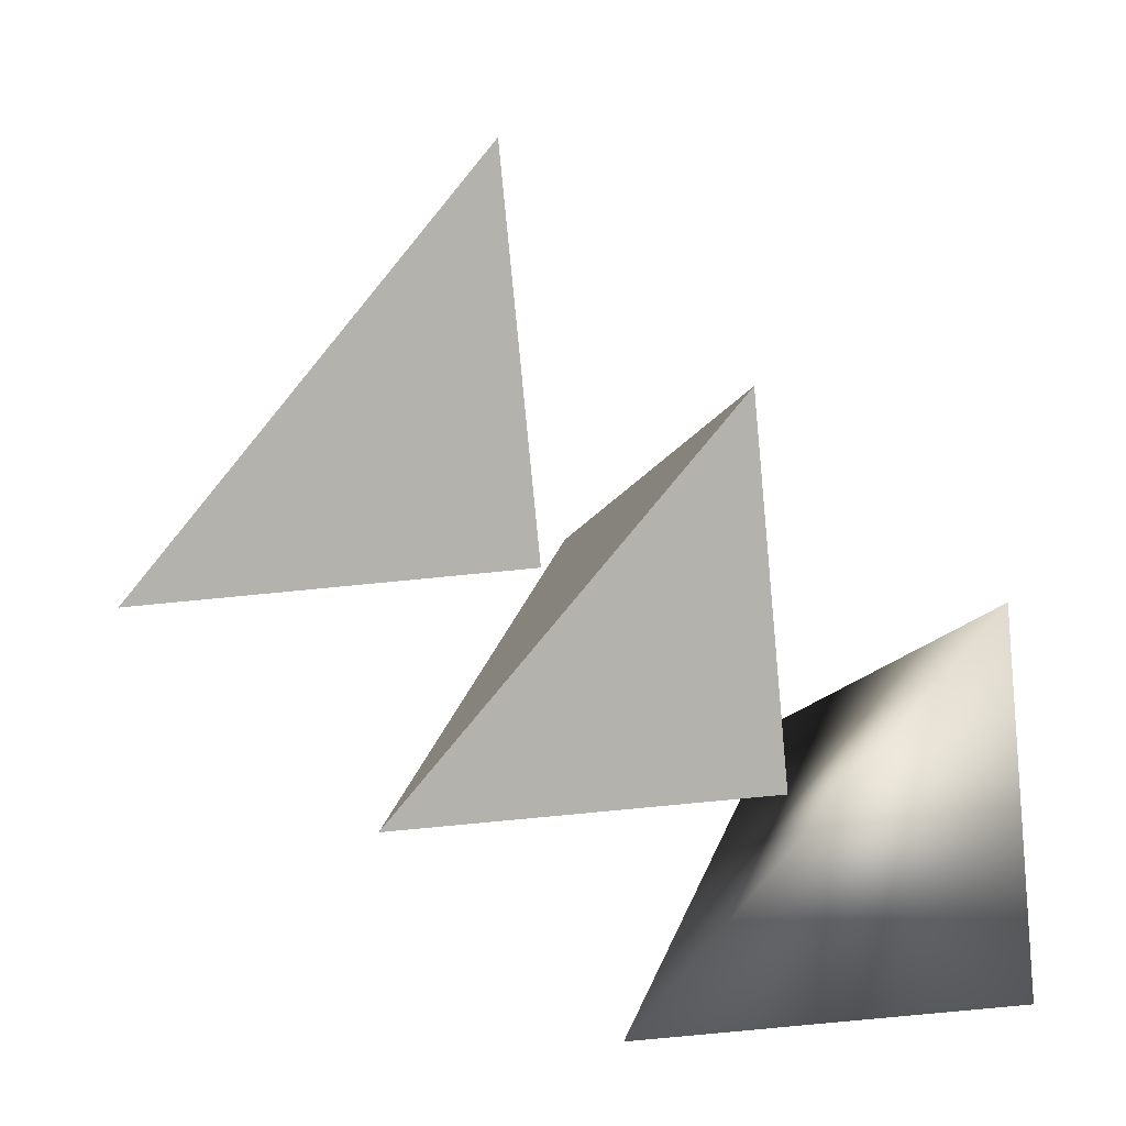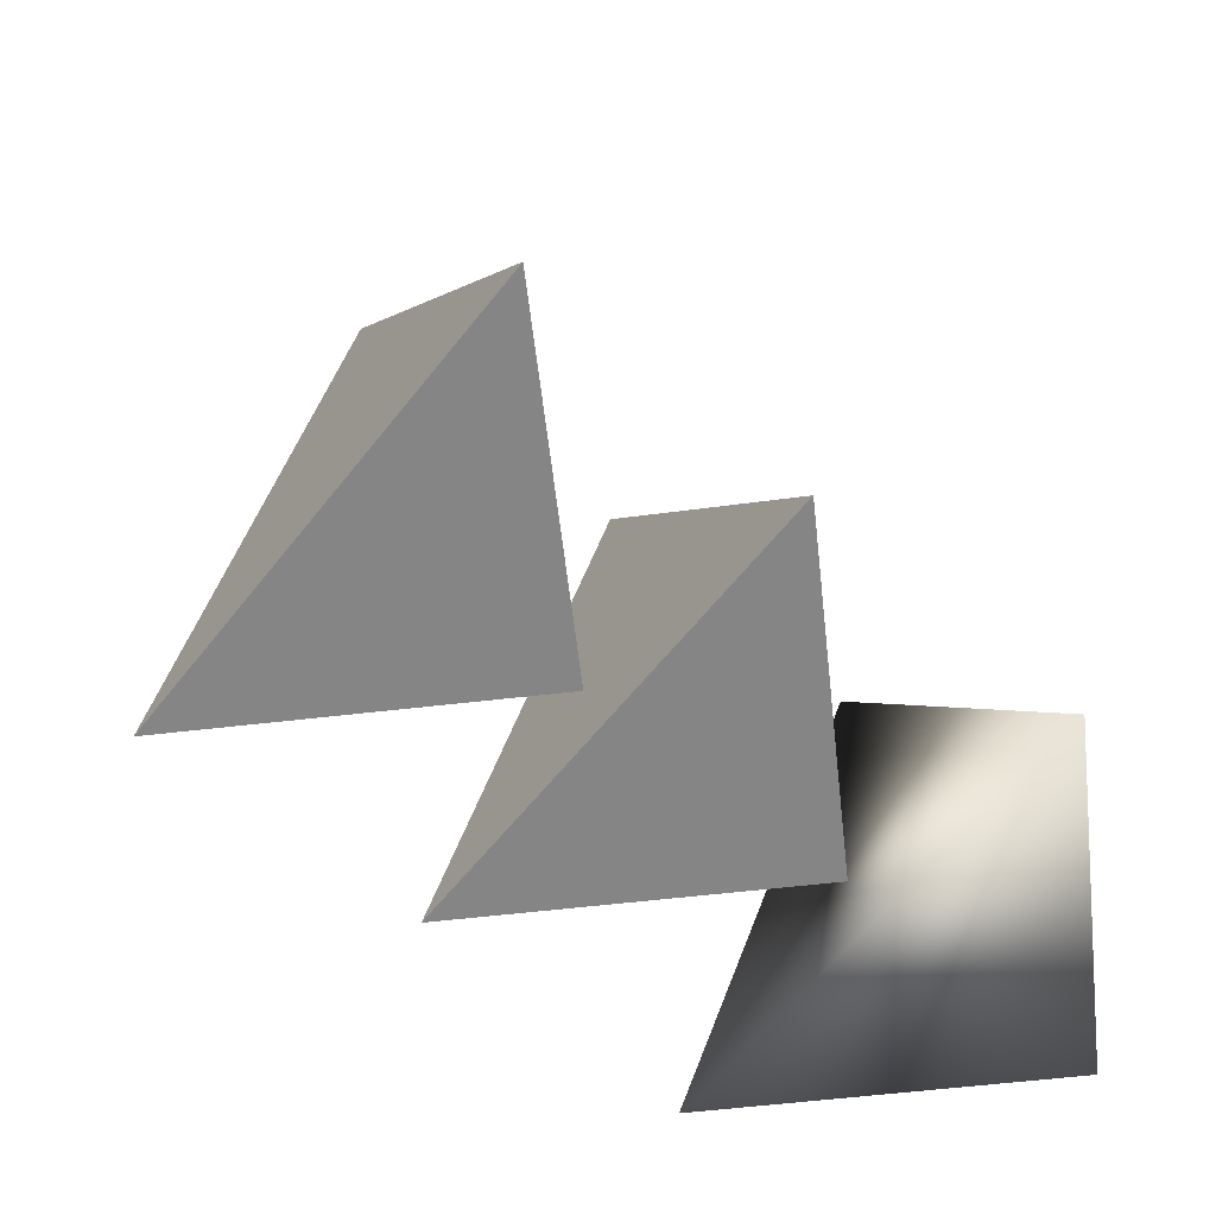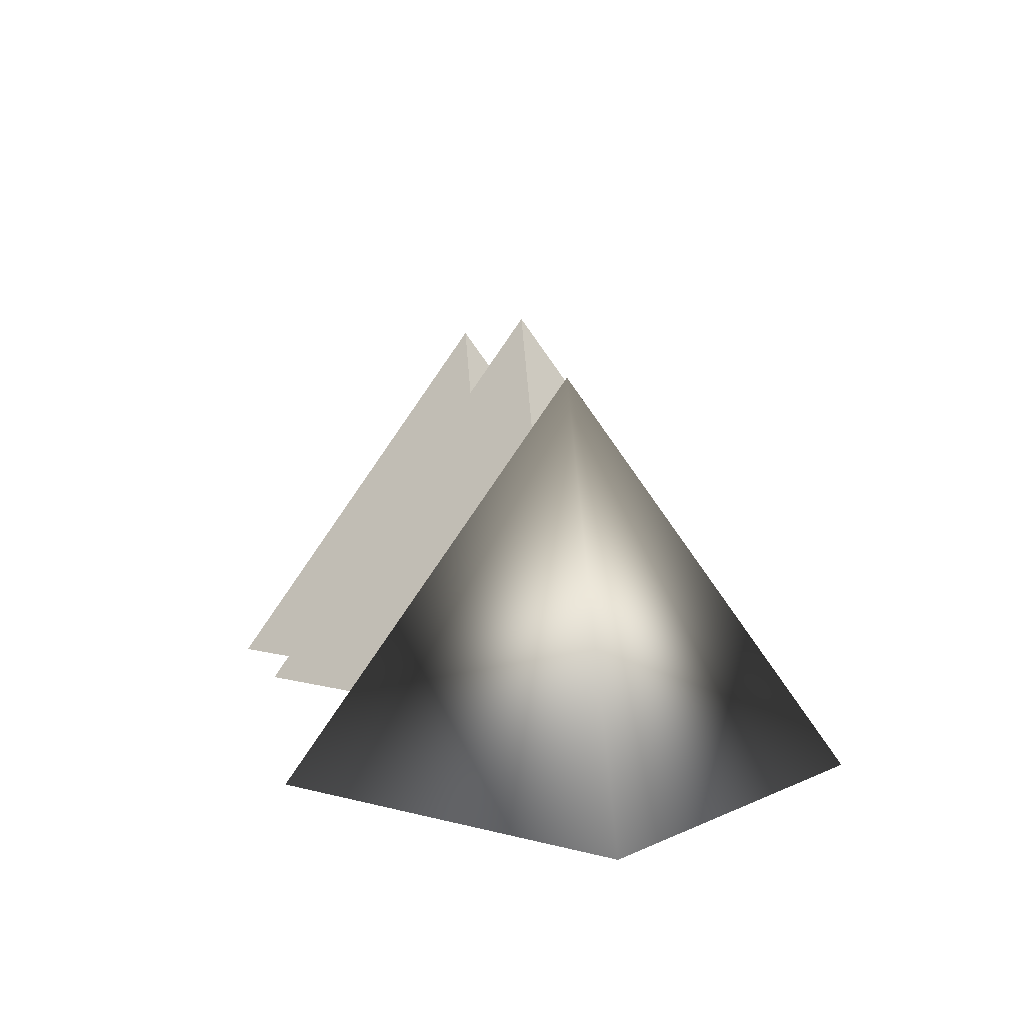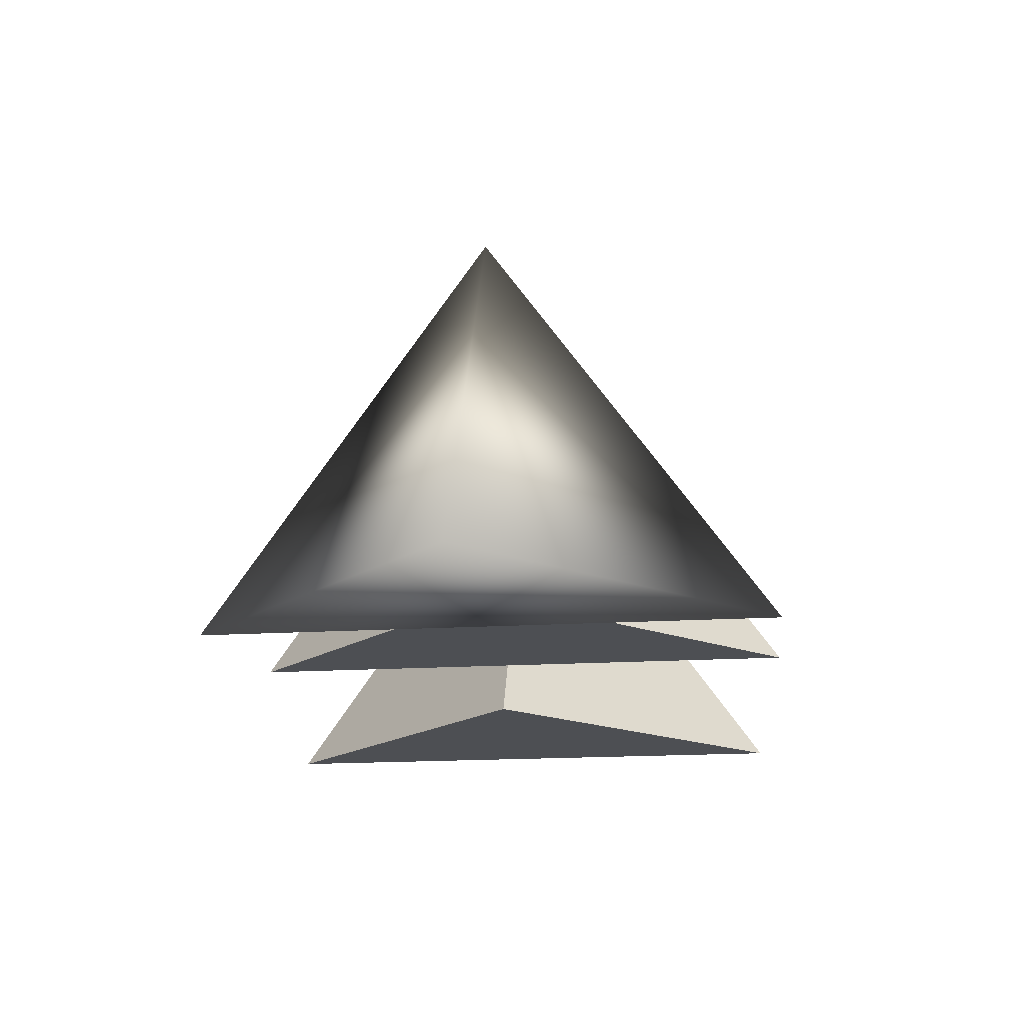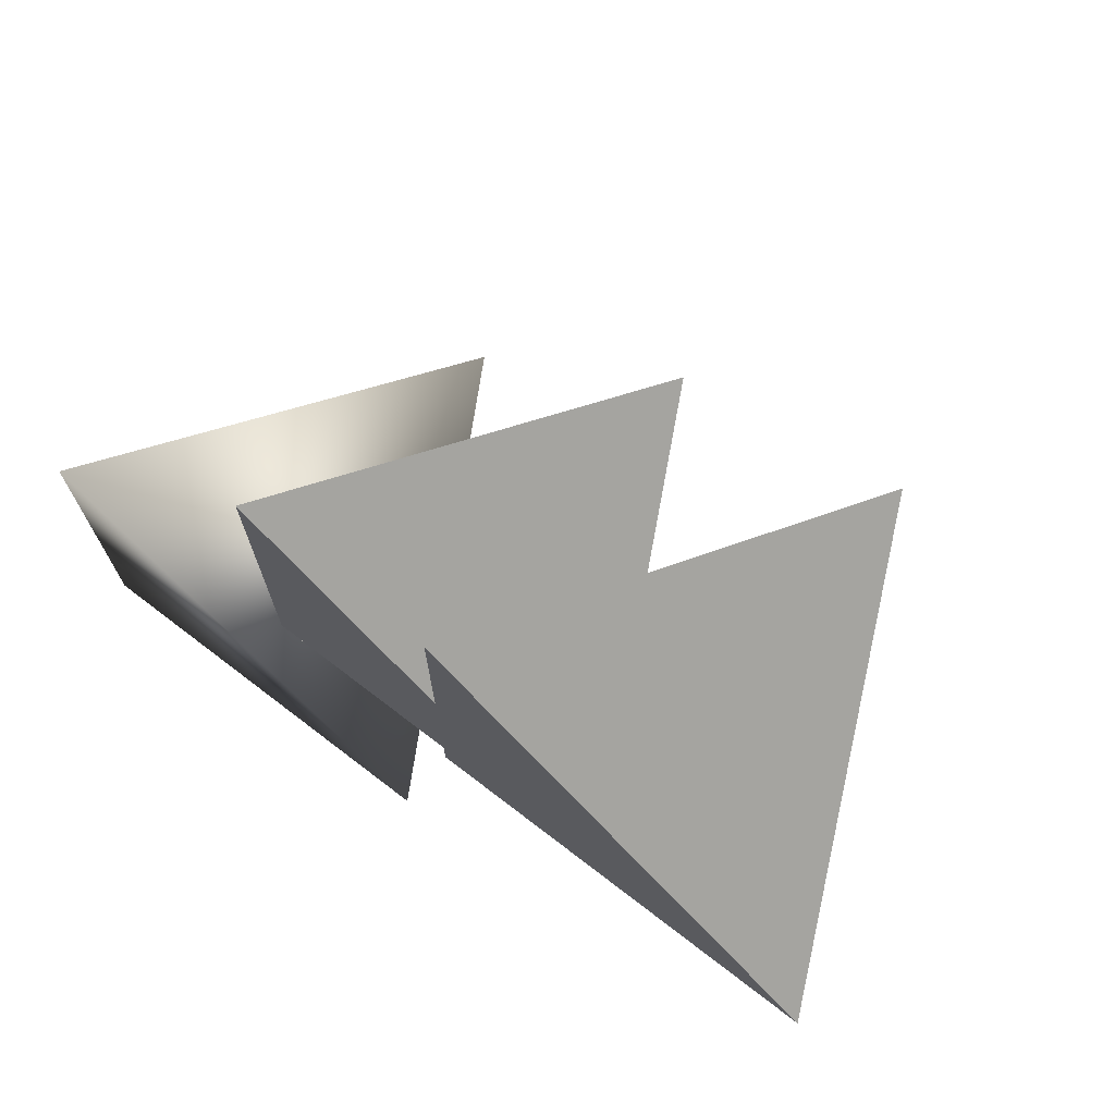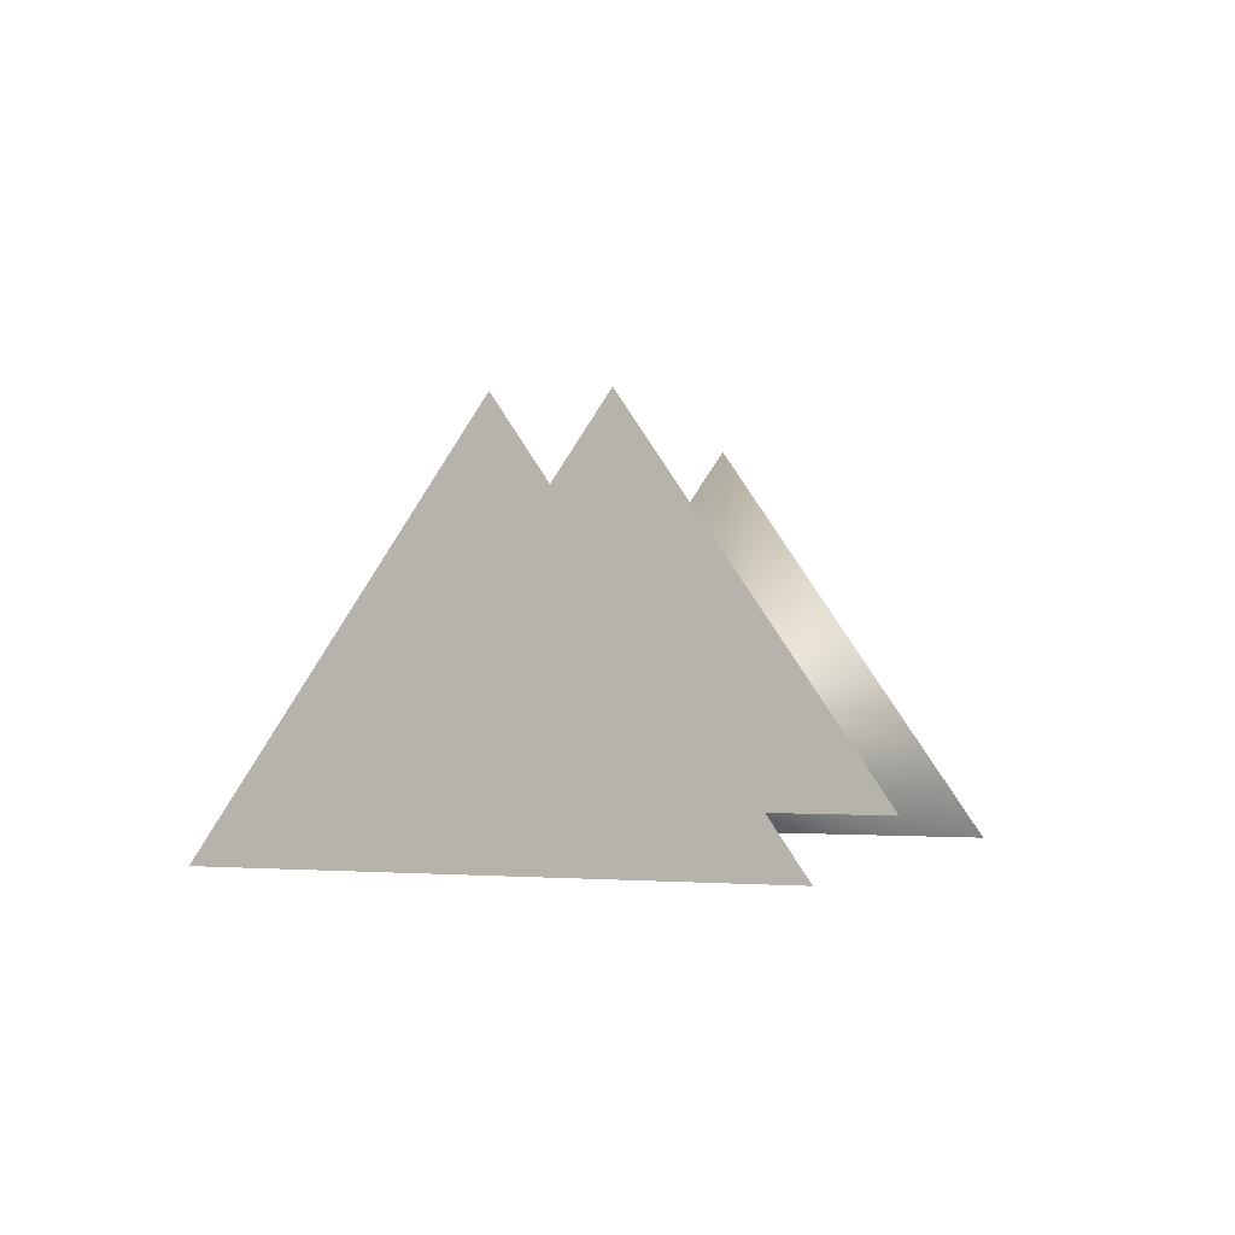
<metadata>
{"format":"obj","ext":"obj","renderer":"f3d","projection":"perspective","resolution":1024,"background":"white","views":[{"elev":-79.6,"azim":95.5,"up":"+Y"},{"elev":-61.8,"azim":96.7,"up":"+Y"},{"elev":8.6,"azim":-142.5,"up":"+Y"},{"elev":-17.8,"azim":-128.1,"up":"+Y"},{"elev":73.4,"azim":37.4,"up":"+Z"},{"elev":-1.2,"azim":67.3,"up":"+Y"}]}
</metadata>
<code>
o piramide3
v -0.3702 0.005674 -2.167
v -2.37 0.005674 -0.1666
v -2.37 0.005674 -2.167
v -1.362 2.006 -1.177
f 1 2 3
f 2 4 3
f 1 3 4
f 1 4 2
o piramide2
v 0.7406 0.1952 -1.074
v -1.259 0.1952 0.9259
v -1.259 0.1952 -1.074
v -0.2512 2.195 -0.08414
f 5 6 7
f 6 8 7
f 5 7 8
f 5 8 6
o piramide1
v 2.006 0.005674 0.005674
v 0.005674 0.005674 2.006
v 0.005674 0.005674 0.005673
v 1.014 2.006 0.9956
f 9 10 11
f 10 12 11
f 9 11 12
f 9 12 10

</code>
